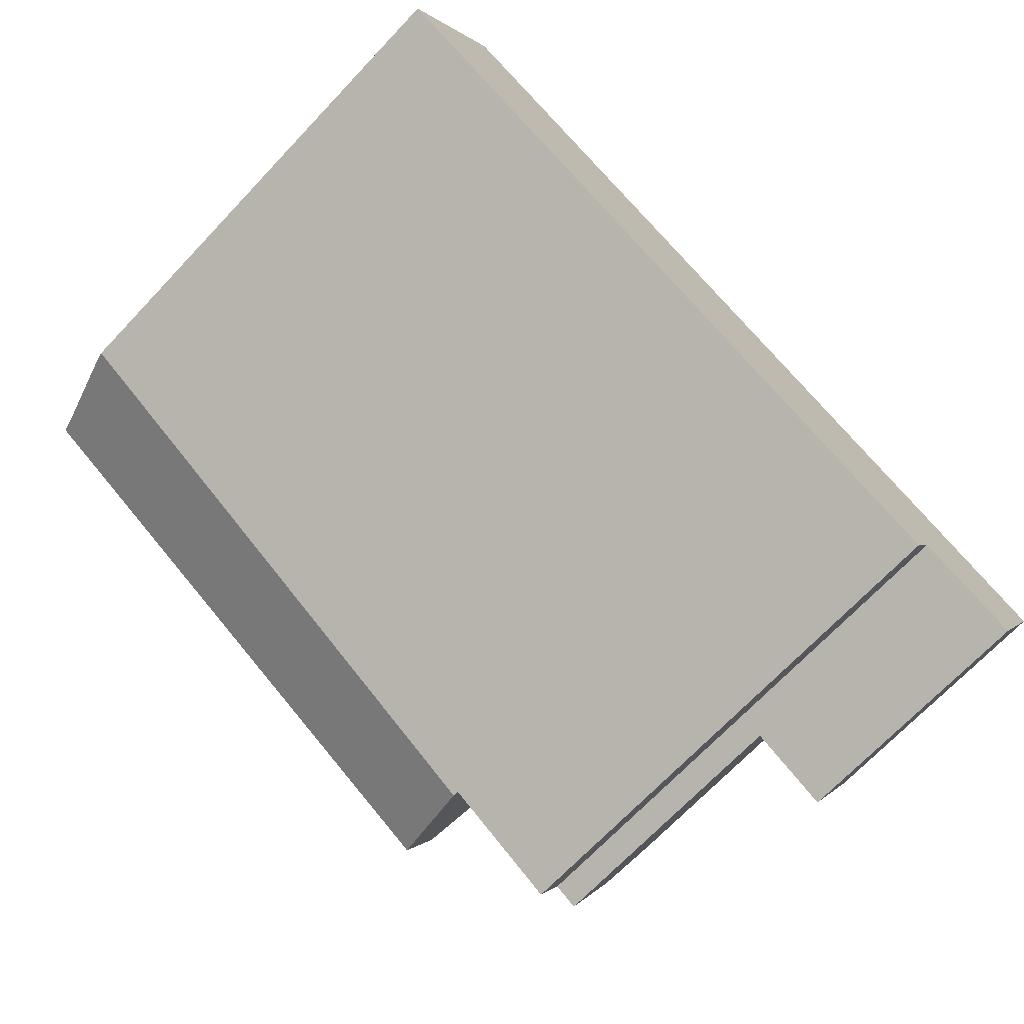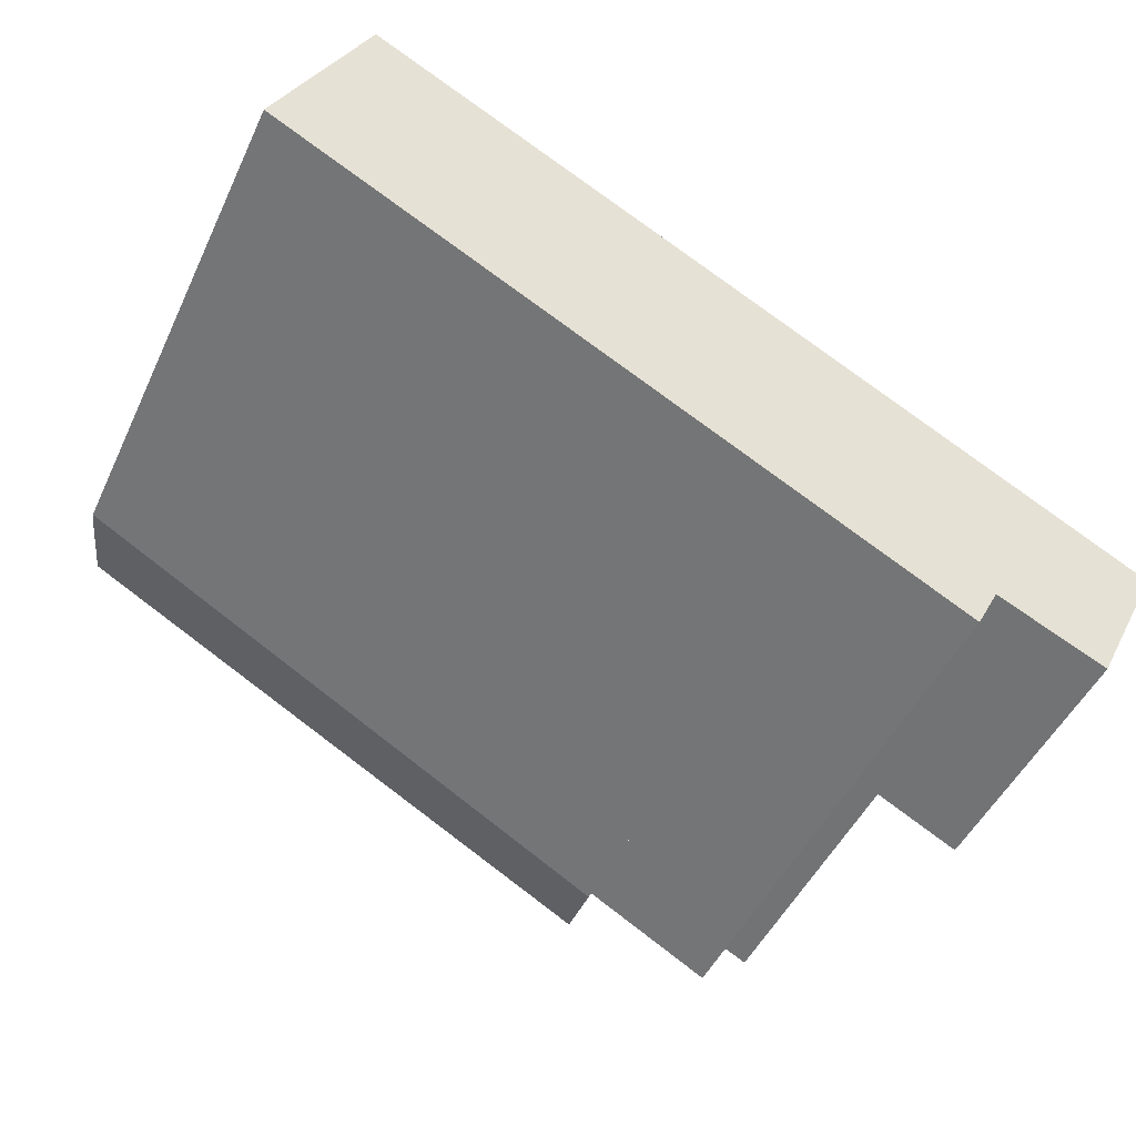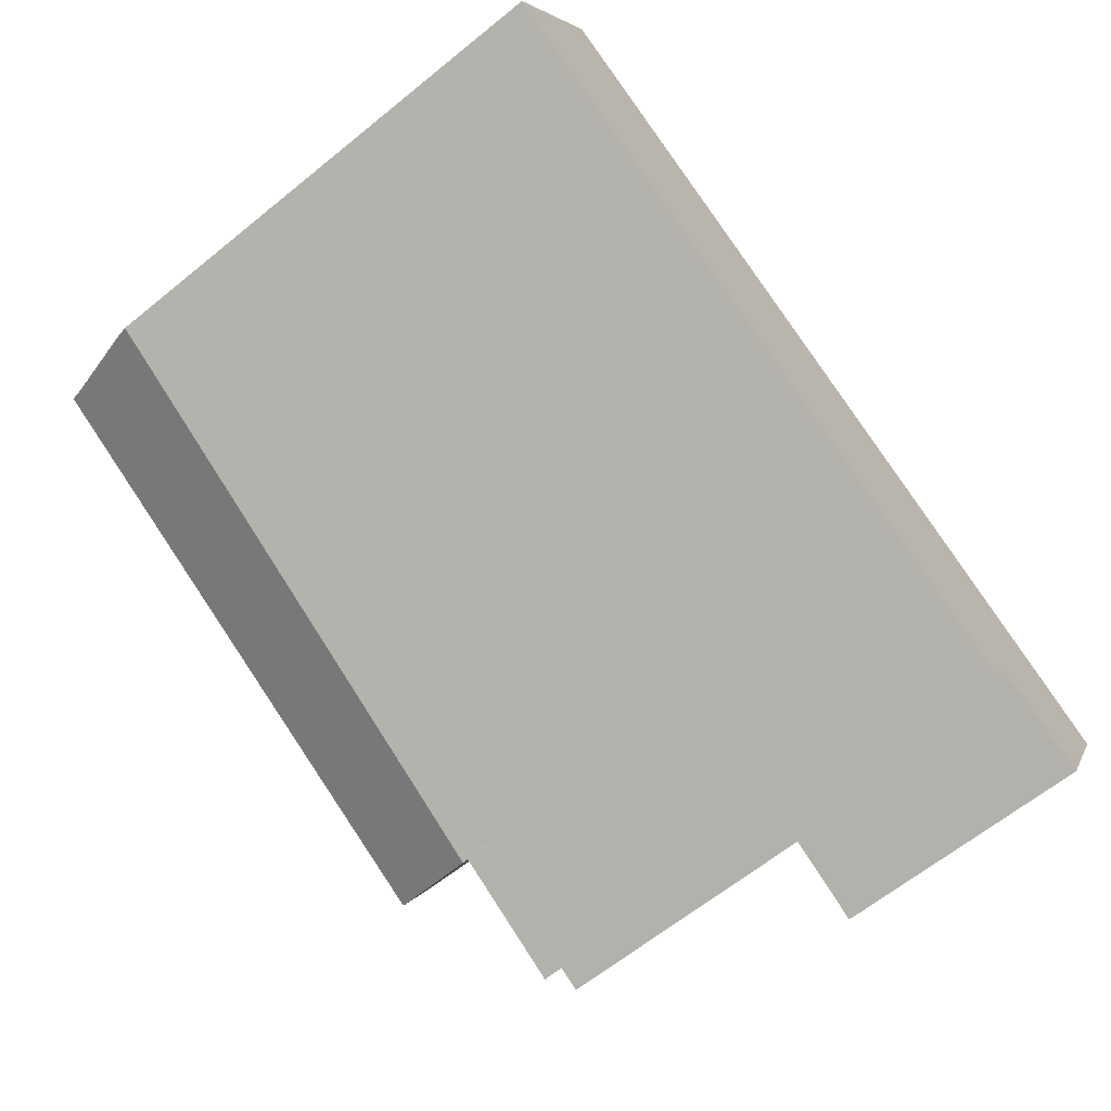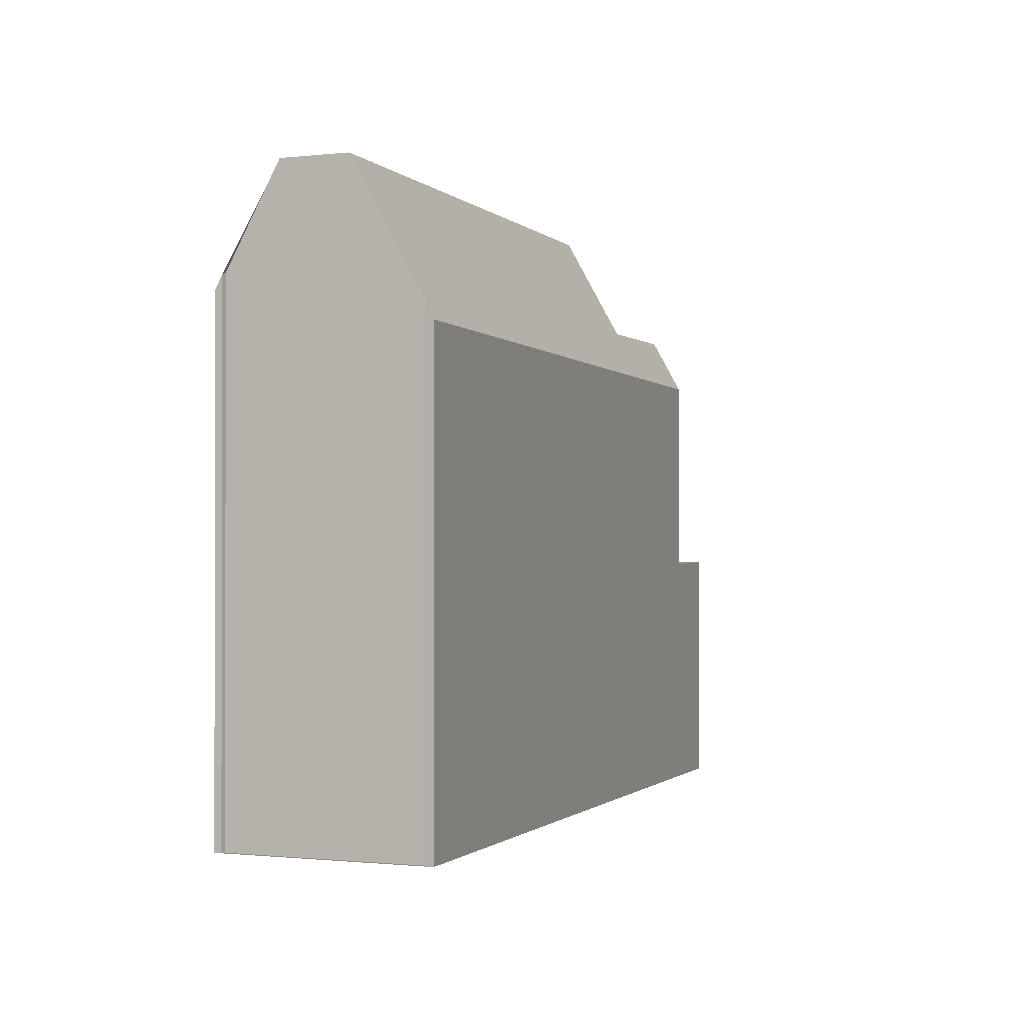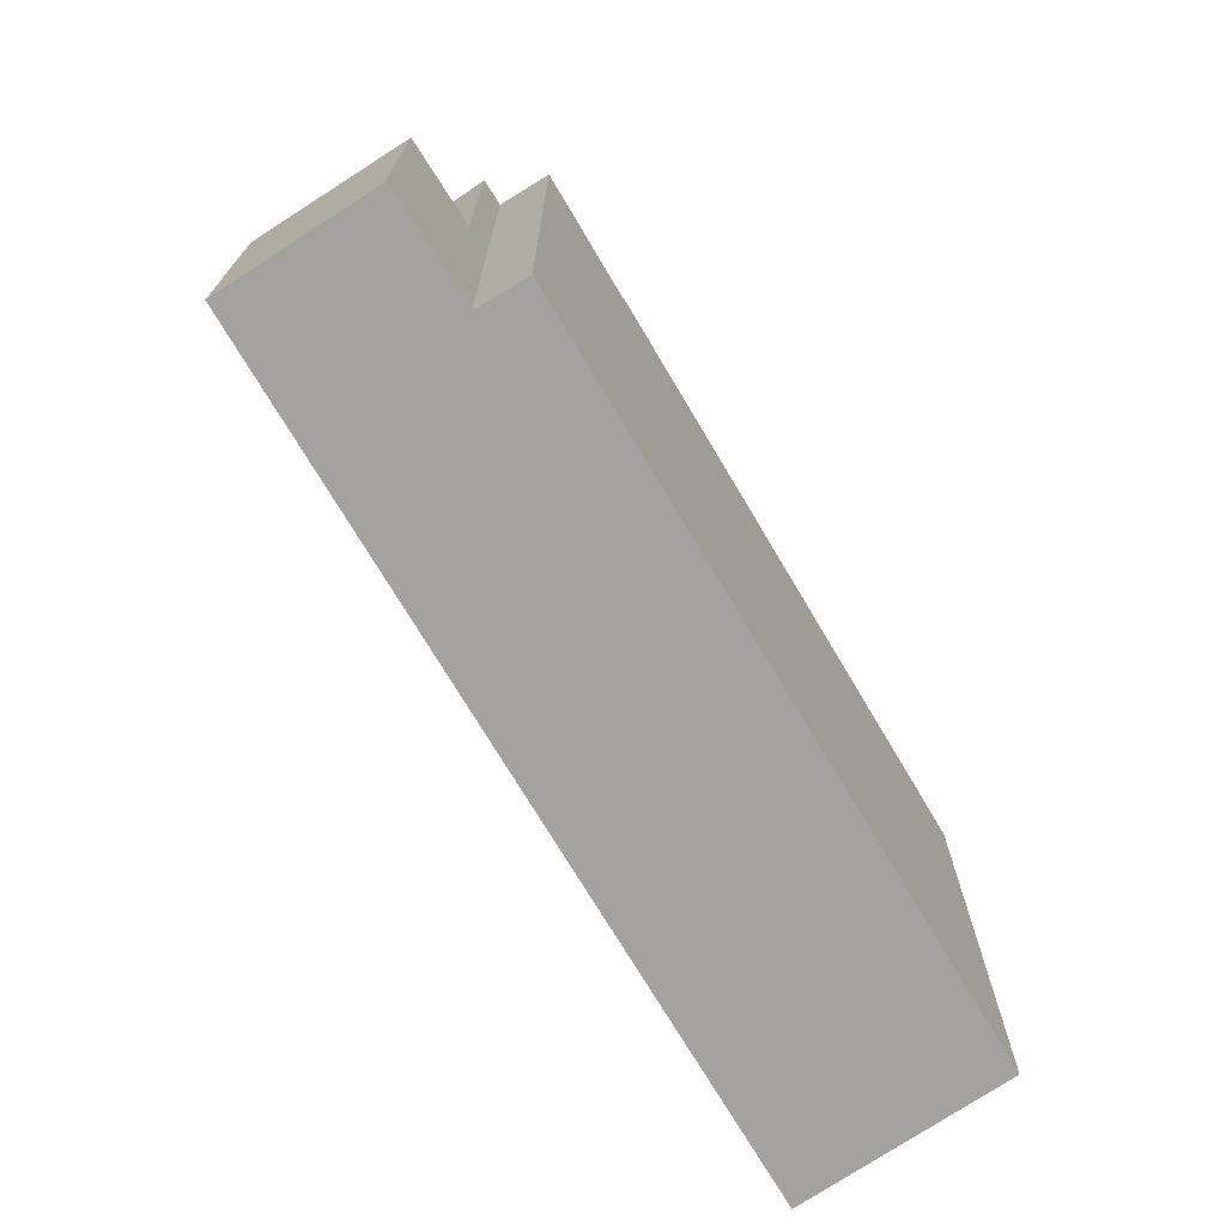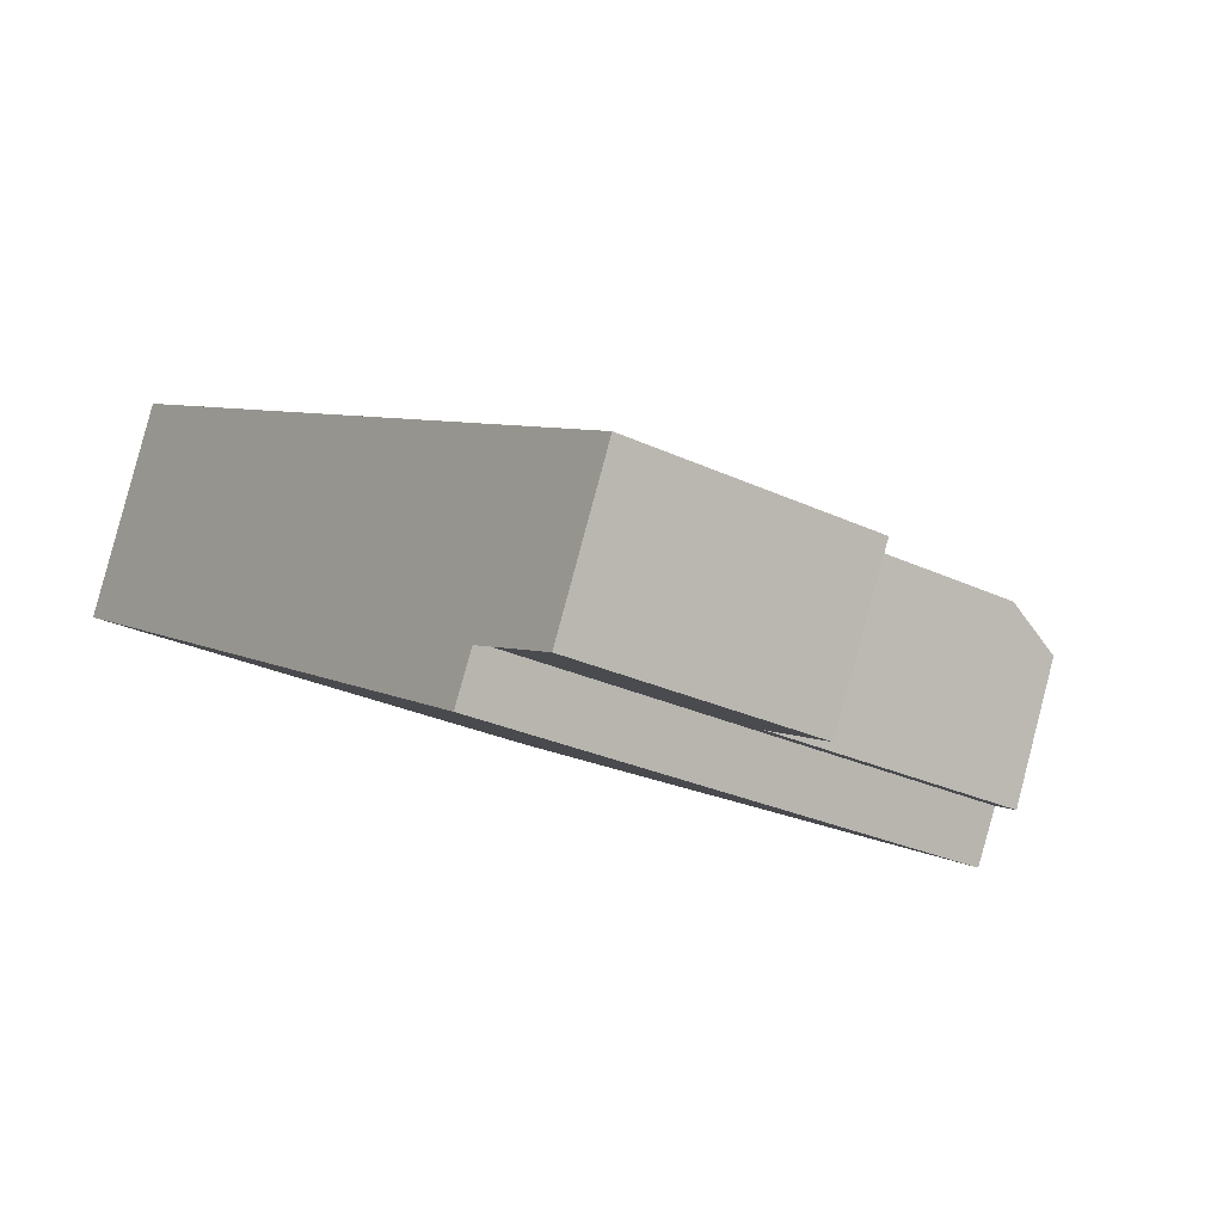
<metadata>
{"format":"obj","ext":"obj","renderer":"f3d","projection":"perspective","resolution":1024,"background":"white","views":[{"elev":-70.7,"azim":136.4,"up":"+Y"},{"elev":-48.2,"azim":155.6,"up":"+Y"},{"elev":-64.6,"azim":129.2,"up":"+Y"},{"elev":-0.8,"azim":138.2,"up":"+Z"},{"elev":-72.5,"azim":-31.1,"up":"+Z"},{"elev":-27.5,"azim":-125.9,"up":"+Y"}]}
</metadata>
<code>
v -287.4 -1129 10.91
v -287.3 -1129 11.27
v -287.4 -1129 11.23
v -285.4 -1133 12.1
v -285.3 -1133 12.06
v -285.3 -1134 11.75
v -300.7 -1142 11.95
v -301.2 -1141 11.96
v -303.6 -1142 5.852
v -305.2 -1139 5.898
v -286.7 -1131 14.42
v -286.7 -1131 14.42
v -303.4 -1138 10.71
v -286 -1132 14.41
v -299.3 -1138 14.36
v -286 -1132 14.41
v -297.9 -1140 12.05
v -298.5 -1139 14.36
v -287.3 -1129 11.75
v -299.9 -1136 11.94
v -297.9 -1140 11.91
v -301.8 -1141 11.97
v -303.1 -1138 11.99
v -304.9 -1139 5.888
v -304.7 -1140 5.883
v -301.8 -1141 5.808
v -303.4 -1138 5.853
v -287.2 -1130 11.94
v -289.2 -1130 11.78
v -302.5 -1137 10.72
v -287 -1131 14.41
v -287.6 -1130 11.91
v -287.6 -1130 11.76
v -286.3 -1132 14.41
v -286.3 -1132 14.41
v -287 -1131 14.41
v -285.6 -1134 11.76
v -287.9 -1129 10.91
v -285.3 -1134 11.8
v -285.6 -1134 11.81
v -296.8 -1140 12.02
v -303.1 -1138 11.99
v -303.4 -1138 10.71
v -303.1 -1138 11.99
v -303.4 -1138 5.853
v -303 -1138 5.843
v -302.9 -1139 5.839
v -301.8 -1141 11.97
v -301.8 -1141 5.808
v -303 -1138 5.843
v -303 -1138 11.99
v -287.5 -1130 12.29
v -287.2 -1130 12.3
v -299.8 -1137 12.13
v -299.8 -1137 11.94
v -303 -1138 11.99
v -290.6 -1131 10.87
v -290.4 -1131 11.68
v -289.1 -1134 14.4
v -289.1 -1134 14.4
v -288.5 -1135 11.86
v -289.8 -1132 14.4
v -288.5 -1135 11.82
v -290.4 -1131 11.8
v -290.3 -1131 12.25
v -289.8 -1132 14.4
v -287.3 -1130 12.99
v -287 -1130 13
v -299.6 -1137 12.83
v -299.6 -1137 11.94
v -302.9 -1139 11.99
v -290.1 -1132 12.96
v -302.9 -1139 5.839
v -302.9 -1139 11.99
v -287.7 -1130 11.76
v -287.7 -1130 11.9
v -287.1 -1131 14.41
v -287.6 -1130 12.29
v -287.4 -1130 12.99
v -286.4 -1132 14.41
v -286.4 -1132 14.41
v -285.8 -1134 11.81
v -285.8 -1134 11.76
v -287.9 -1129 10.91
v -287.1 -1131 14.41
v -298.7 -1139 11.92
v -286.1 -1132 14.41
v -286.4 -1132 14.41
v -302 -1140 5.815
v -302 -1140 11.97
v -286.6 -1132 14.41
v -289.3 -1134 14.4
v -298.7 -1139 14.36
v -302 -1140 11.97
v -303.8 -1141 5.858
v -302 -1140 5.815
v -288.2 -1130 11.86
v -288.2 -1130 11.76
v -287.9 -1131 12.99
v -288.1 -1130 12.28
v -287.5 -1131 14.41
v -286.8 -1133 14.41
v -286.8 -1133 14.41
v -286.2 -1134 11.82
v -287 -1132 14.41
v -286.2 -1134 11.77
v -288.4 -1129 10.9
v -287.5 -1131 14.41
v -303.2 -1138 5.847
v -303.2 -1138 11.49
v -303.2 -1138 11.49
v -305 -1139 5.892
v -303.2 -1138 5.847
v -290.9 -1131 11.65
v -290.4 -1131 11.65
v -287.7 -1130 11.69
v -287.7 -1130 11.69
v -287.3 -1129 11.69
v -288.2 -1130 11.68
v -300.1 -1136 10.91
v -300.2 -1136 10.75
v -300 -1136 11.53
v -299.6 -1137 11.94
v -299.8 -1137 11.94
v -299.3 -1138 14.36
v -299.9 -1136 11.94
v -299.9 -1136 11.94
v -299.3 -1138 14.36
v -299.6 -1137 12.83
v -297.9 -1140 11.91
v -298.7 -1139 11.92
v -299.8 -1137 12.13
v -298.5 -1139 14.36
v -298.5 -1139 14.36
v -297.9 -1140 12.05
v -298.7 -1139 14.36
v -303.6 -1138 5.858
v -303.4 -1138 5.853
v -303.3 -1138 5.849
v -303.1 -1139 5.844
v -302.2 -1141 5.82
v -302 -1141 5.813
v -305.1 -1139 5.894
v -303.4 -1138 5.854
v -293.2 -1132 11.46
v -290.5 -1131 11.49
v -287.8 -1130 11.53
v -287.7 -1130 11.53
v -287.3 -1129 11.53
v -300 -1136 11.37
v -288.3 -1130 11.52
v -303.2 -1138 11.33
v -303.2 -1138 5.848
v -303.2 -1138 5.848
v -303.2 -1138 11.33
v -305 -1139 5.892
v -305 -1139 5.893
v -304.8 -1139 5.888
v -305.2 -1139 5.897
v -304.7 -1140 5.883
v -303.6 -1142 5.851
v -303.8 -1141 5.858
v -298.5 -1139 11.92
v -301.8 -1141 11.97
v -301.8 -1141 5.808
v -298.5 -1139 14.34
v -289 -1134 14.12
v -302 -1141 5.814
v -298.5 -1139 11.92
v -286.2 -1133 14.05
v -285.9 -1132 14.05
v -286.7 -1133 14.07
v -301.8 -1141 11.97
v -301.8 -1141 5.808
v -298.5 -1139 14.34
v -286.3 -1133 14.06
v -302.4 -1141 5.822
v -287.3 -1129 11.27
v -287.4 -1129 10.91
v -287.4 -1129 0
v -287.3 -1129 0
v -287.4 -1129 11.23
v -287.3 -1129 11.27
v -287.3 -1129 0
v -287.4 -1129 0
v -287.3 -1129 11.53
v -287.4 -1129 11.23
v -287.4 -1129 0
v -287.3 -1129 0
v -285.3 -1133 12.06
v -285.4 -1133 12.1
v -285.4 -1133 0
v -285.3 -1133 0
v -285.3 -1134 11.8
v -285.3 -1133 12.06
v -285.3 -1133 0
v -285.3 -1134 -1.776e-15
v -285.6 -1134 11.76
v -285.3 -1134 11.75
v -285.3 -1134 0
v -285.6 -1134 0
v -301.2 -1141 11.96
v -300.7 -1142 11.95
v -300.7 -1142 1.776e-15
v -301.2 -1141 0
v -301.8 -1141 11.97
v -301.2 -1141 11.96
v -301.2 -1141 0
v -301.8 -1141 -1.776e-15
v -303.8 -1141 5.858
v -303.6 -1142 5.852
v -303.6 -1142 0
v -303.8 -1141 0
v -305.2 -1139 5.897
v -305.2 -1139 5.898
v -305.2 -1139 -8.882e-16
v -305.2 -1139 0
v -286.1 -1132 14.41
v -286.7 -1131 14.42
v -286.7 -1131 0
v -286.1 -1132 0
v -285.9 -1132 14.05
v -286 -1132 14.41
v -286 -1132 -1.776e-15
v -285.9 -1132 0
v -287.2 -1130 11.94
v -287.3 -1129 11.75
v -287.3 -1129 1.776e-15
v -287.2 -1130 0
v -305 -1139 5.892
v -304.9 -1139 5.888
v -304.9 -1139 0
v -305 -1139 0
v -304.9 -1139 5.888
v -304.7 -1140 5.883
v -304.7 -1140 0
v -304.9 -1139 0
v -287.2 -1130 12.3
v -287.2 -1130 11.94
v -287.2 -1130 0
v -287.2 -1130 0
v -300.2 -1136 10.75
v -302.5 -1137 10.72
v -302.5 -1137 0
v -300.2 -1136 0
v -285.8 -1134 11.76
v -285.6 -1134 11.76
v -285.6 -1134 0
v -285.8 -1134 0
v -287.4 -1129 10.91
v -287.9 -1129 10.91
v -287.9 -1129 1.776e-15
v -287.4 -1129 0
v -285.3 -1134 11.75
v -285.3 -1134 11.8
v -285.3 -1134 -1.776e-15
v -285.3 -1134 0
v -297.9 -1140 12.05
v -296.8 -1140 12.02
v -296.8 -1140 1.776e-15
v -297.9 -1140 -1.776e-15
v -302.5 -1137 10.72
v -303.4 -1138 10.71
v -303.4 -1138 0
v -302.5 -1137 0
v -302 -1141 5.813
v -301.8 -1141 5.808
v -301.8 -1141 0
v -302 -1141 0
v -287 -1130 13
v -287.2 -1130 12.3
v -287.2 -1130 0
v -287 -1130 0
v -288.4 -1129 10.9
v -290.6 -1131 10.87
v -290.6 -1131 0
v -288.4 -1129 0
v -296.8 -1140 12.02
v -288.5 -1135 11.82
v -288.5 -1135 0
v -296.8 -1140 1.776e-15
v -286.7 -1131 14.42
v -287 -1130 13
v -287 -1130 0
v -286.7 -1131 0
v -286.2 -1134 11.77
v -285.8 -1134 11.76
v -285.8 -1134 0
v -286.2 -1134 0
v -287.9 -1129 10.91
v -287.9 -1129 10.91
v -287.9 -1129 1.776e-15
v -287.9 -1129 1.776e-15
v -286 -1132 14.41
v -286.1 -1132 14.41
v -286.1 -1132 0
v -286 -1132 -1.776e-15
v -304.7 -1140 5.883
v -303.8 -1141 5.858
v -303.8 -1141 0
v -304.7 -1140 0
v -288.5 -1135 11.82
v -286.2 -1134 11.77
v -286.2 -1134 0
v -288.5 -1135 0
v -287.9 -1129 10.91
v -288.4 -1129 10.9
v -288.4 -1129 0
v -287.9 -1129 1.776e-15
v -305.1 -1139 5.894
v -305 -1139 5.892
v -305 -1139 0
v -305.1 -1139 0
v -287.3 -1129 11.75
v -287.3 -1129 11.69
v -287.3 -1129 0
v -287.3 -1129 1.776e-15
v -290.6 -1131 10.87
v -300.2 -1136 10.75
v -300.2 -1136 0
v -290.6 -1131 0
v -300.7 -1142 11.95
v -297.9 -1140 11.91
v -297.9 -1140 1.776e-15
v -300.7 -1142 1.776e-15
v -303.4 -1138 5.853
v -303.6 -1138 5.858
v -303.6 -1138 0
v -303.4 -1138 0
v -302.4 -1141 5.822
v -302 -1141 5.813
v -302 -1141 0
v -302.4 -1141 -8.882e-16
v -305.2 -1139 5.898
v -305.1 -1139 5.894
v -305.1 -1139 0
v -305.2 -1139 -8.882e-16
v -287.3 -1129 11.69
v -287.3 -1129 11.53
v -287.3 -1129 0
v -287.3 -1129 0
v -303.6 -1138 5.858
v -305.2 -1139 5.897
v -305.2 -1139 0
v -303.6 -1138 0
v -303.6 -1142 5.852
v -303.6 -1142 5.851
v -303.6 -1142 0
v -303.6 -1142 0
v -285.4 -1133 12.1
v -285.9 -1132 14.05
v -285.9 -1132 0
v -285.4 -1133 0
v -303.6 -1142 5.851
v -302.4 -1141 5.822
v -302.4 -1141 -8.882e-16
v -303.6 -1142 0
v -285.4 -1133 0
v -285.3 -1133 0
v -285.3 -1134 0
v -300.7 -1142 0
v -301.2 -1141 0
v -303.6 -1142 0
v -305.2 -1139 0
v -287.4 -1129 0
v -287.3 -1129 0
v -287.4 -1129 0
f 33 19 28 32
f 175 18 93 86 169
f 170 40 82 176
f 91 77 36 88
f 118 19 33 117
f 155 13 27 154
f 68 11 31 67
f 156 138 139 158
f 98 75 76 97
f 171 4 5 39 40 170
f 88 36 12 87
f 115 58 114
f 158 139 140 160
f 177 161 162 141 168
f 39 6 37 40
f 82 40 37 83
f 122 114 58 64 127
f 129 72 66 128
f 74 51 50 73
f 52 32 28 53
f 54 20 55
f 127 64 65 132
f 116 75 98 119
f 63 41 61
f 58 29 64
f 99 79 85 108
f 97 76 78 100
f 67 52 53 68
f 69 54 55 70
f 132 65 72 129
f 90 74 73 89
f 100 78 79 99
f 75 33 32 76
f 78 52 67 79
f 172 104 61 167
f 105 92 62 101
f 106 63 61 104
f 117 33 75 116
f 79 67 31 85
f 76 32 52 78
f 87 16 34 88
f 174 26 22 173
f 102 59 92 105
f 93 15 69 70 86
f 88 34 80 91
f 160 140 141 162
f 97 29 98
f 99 72 65 100
f 176 82 104 172
f 101 77 91 105
f 104 82 83 106
f 119 98 29 58 115
f 108 66 72 99
f 100 65 64 29 97
f 105 91 80 102
f 109 50 51 23 110
f 157 144 138 156
f 146 115 114 145
f 148 117 116 147
f 149 118 117 148
f 145 114 122 150
f 147 116 119 151
f 151 119 115 146
f 120 30 121
f 150 122 111 152
f 123 71 56 124
f 127 44 111 122
f 164 94 131 163
f 124 56 42 126
f 167 61 41 135 166
f 125 62 92 136
f 131 94 71 123
f 136 92 59 133
f 153 113 138 144
f 138 113 46 139
f 139 46 47 140
f 168 141 96 165
f 140 47 96 141
f 159 137 144 157
f 145 120 121 57 146
f 147 84 38 148
f 148 38 1 2 3 149
f 150 120 145
f 151 107 84 147
f 146 57 107 151
f 152 43 30 120 150
f 144 137 45 153
f 154 109 110 155
f 156 112 143 157
f 158 24 112 156
f 157 143 10 159
f 160 25 24 158
f 161 9 95 162
f 162 95 25 160
f 163 130 7 8 48 164
f 166 134 60 167
f 165 49 142 168
f 170 35 14 171
f 167 60 103 172
f 173 90 89 174
f 169 21 17 175
f 176 81 35 170
f 168 142 177
f 172 103 81 176
f 179 180 181 178
f 183 184 185 182
f 187 188 189 186
f 191 192 193 190
f 195 196 197 194
f 199 200 201 198
f 203 204 205 202
f 207 208 209 206
f 211 212 213 210
f 215 216 217 214
f 219 220 221 218
f 223 224 225 222
f 227 228 229 226
f 231 232 233 230
f 235 236 237 234
f 239 240 241 238
f 243 244 245 242
f 247 248 249 246
f 251 252 253 250
f 255 256 257 254
f 259 260 261 258
f 263 264 265 262
f 267 268 269 266
f 271 272 273 270
f 275 276 277 274
f 279 280 281 278
f 283 284 285 282
f 287 288 289 286
f 291 292 293 290
f 295 296 297 294
f 299 300 301 298
f 303 304 305 302
f 307 308 309 306
f 311 312 313 310
f 315 316 317 314
f 319 320 321 318
f 323 324 325 322
f 327 328 329 326
f 331 332 333 330
f 335 336 337 334
f 339 340 341 338
f 343 344 345 342
f 347 348 349 346
f 351 352 353 350
f 355 356 357 354
f 359 360 361 362 363 364 365 366 367 358

</code>
